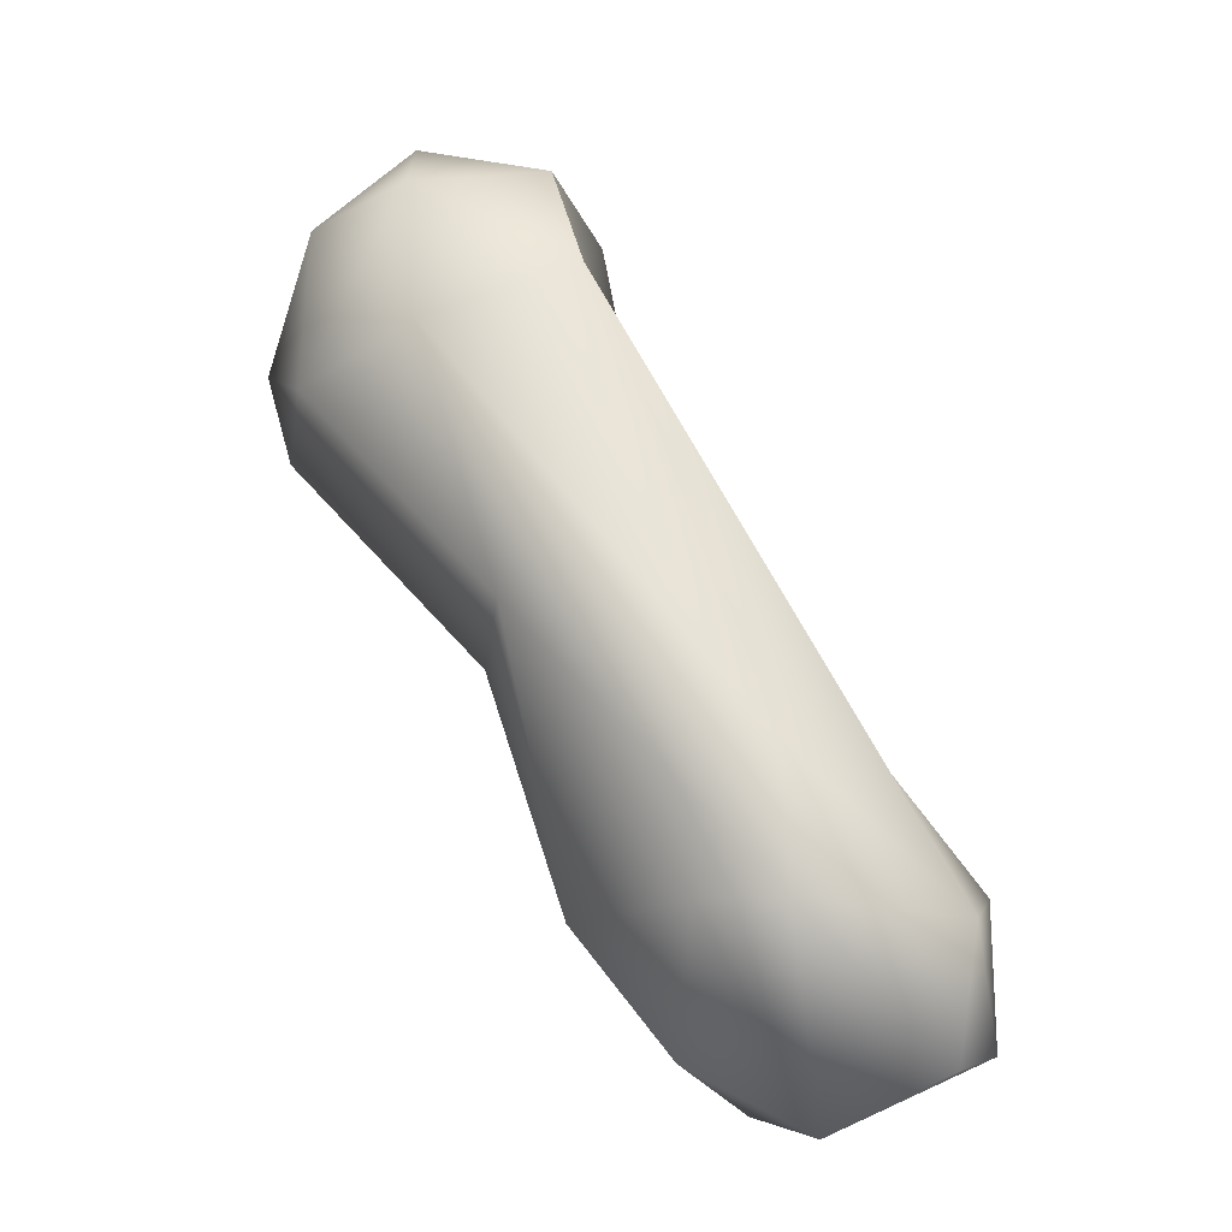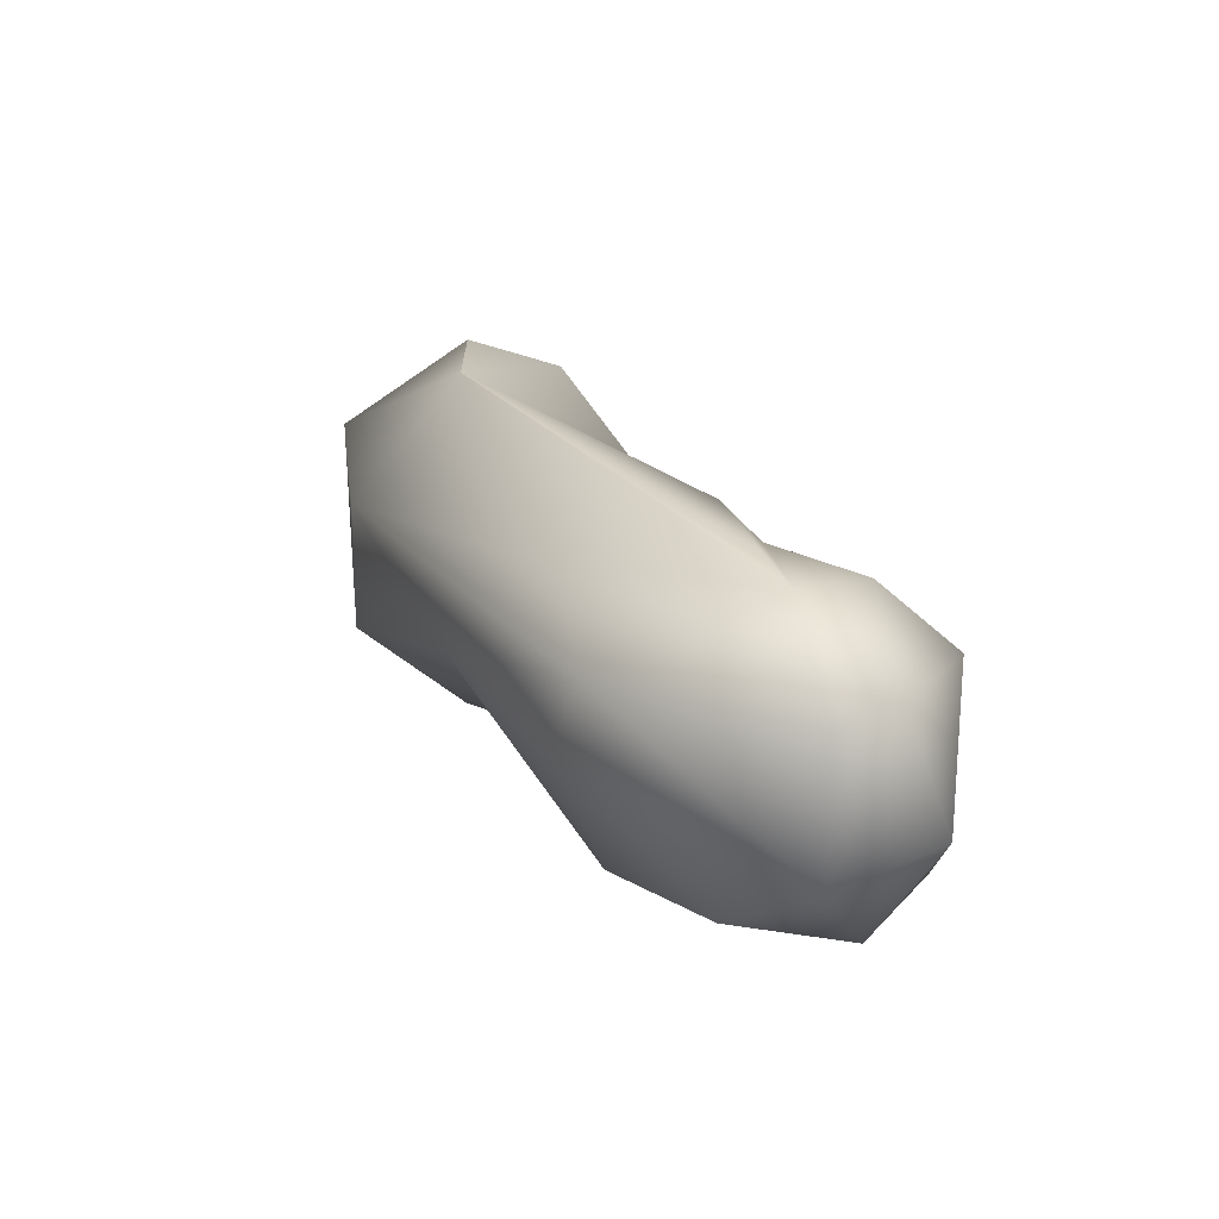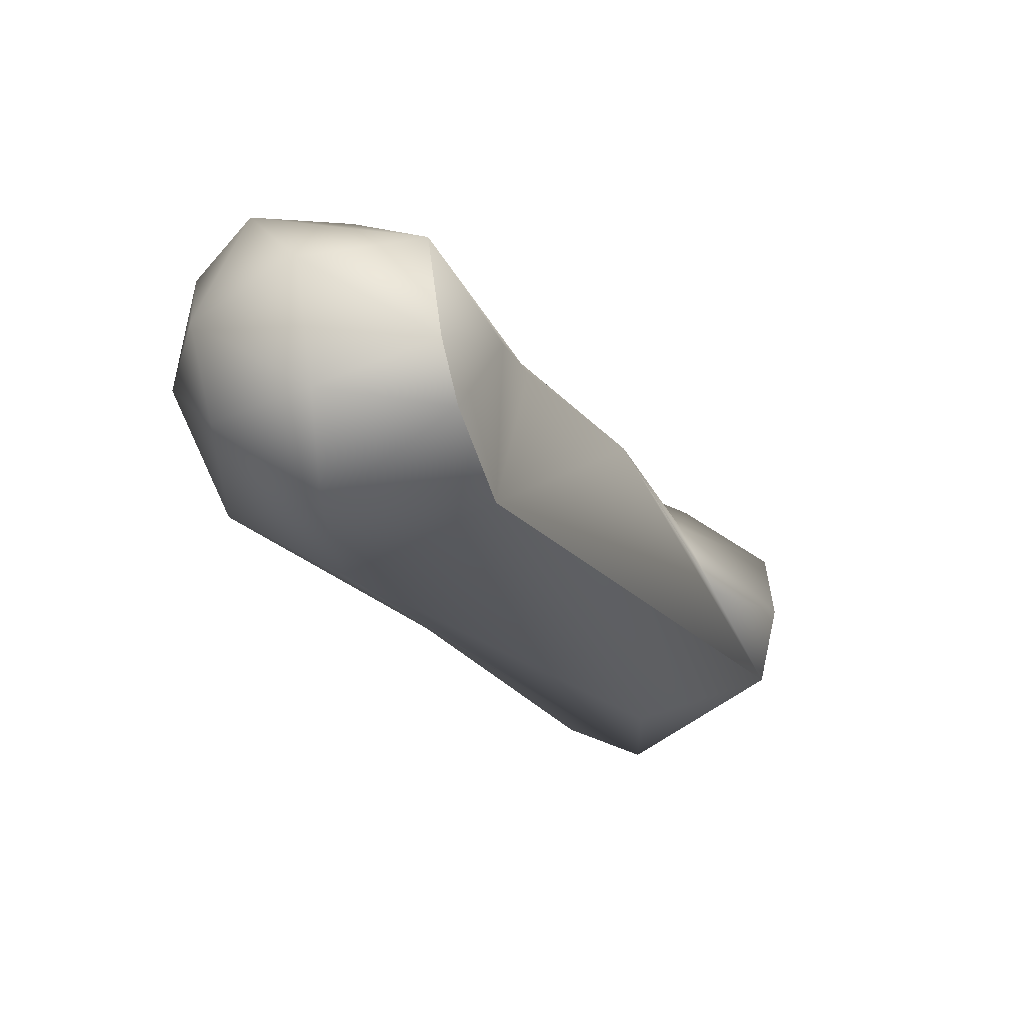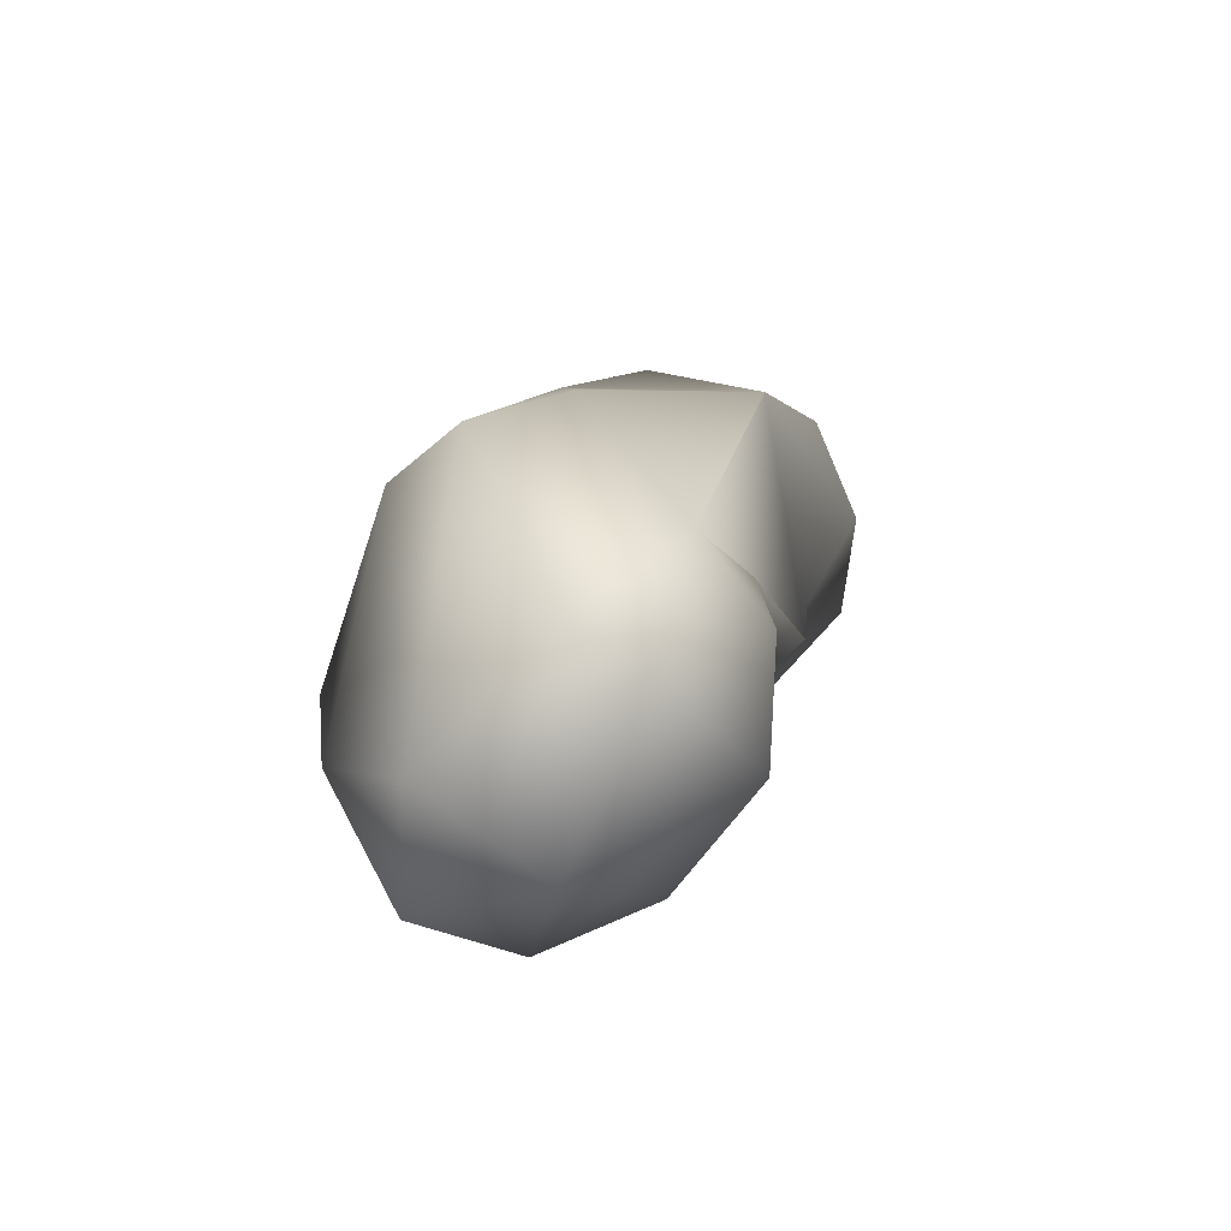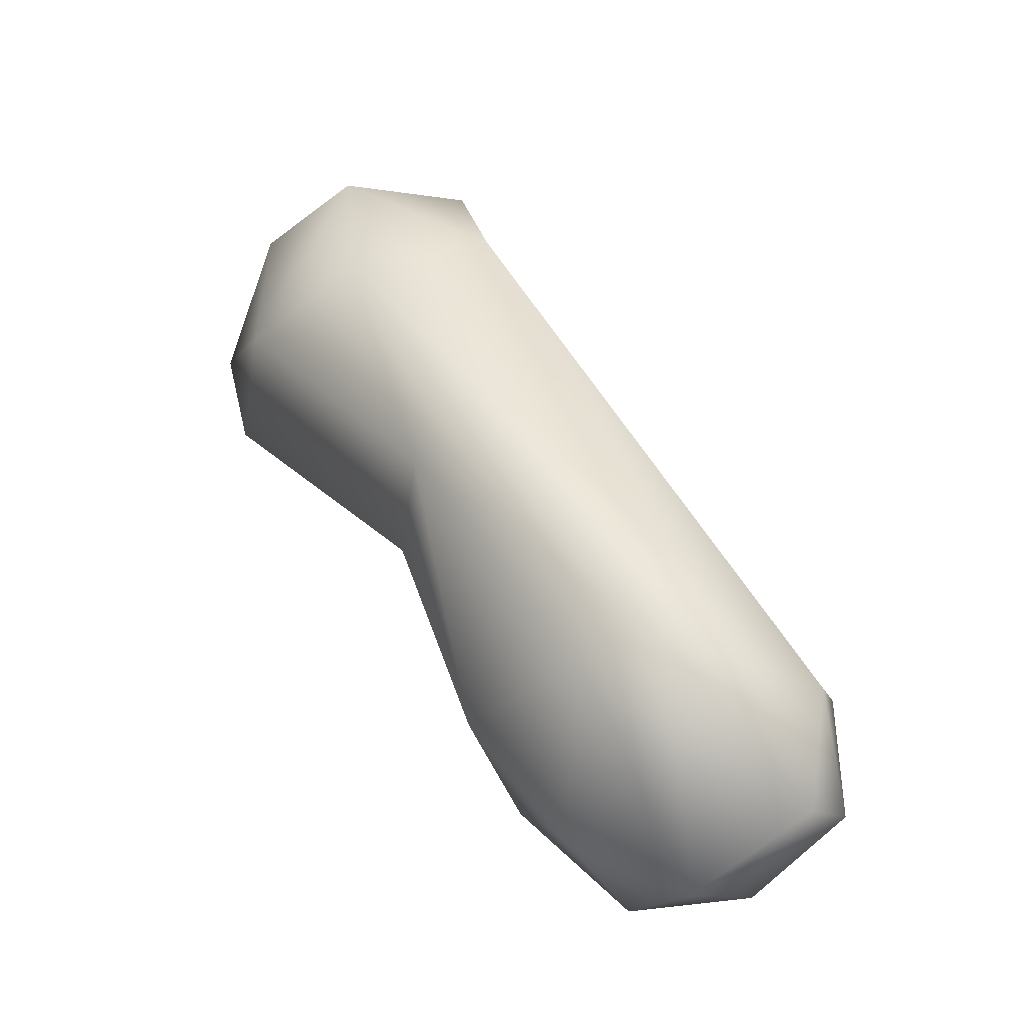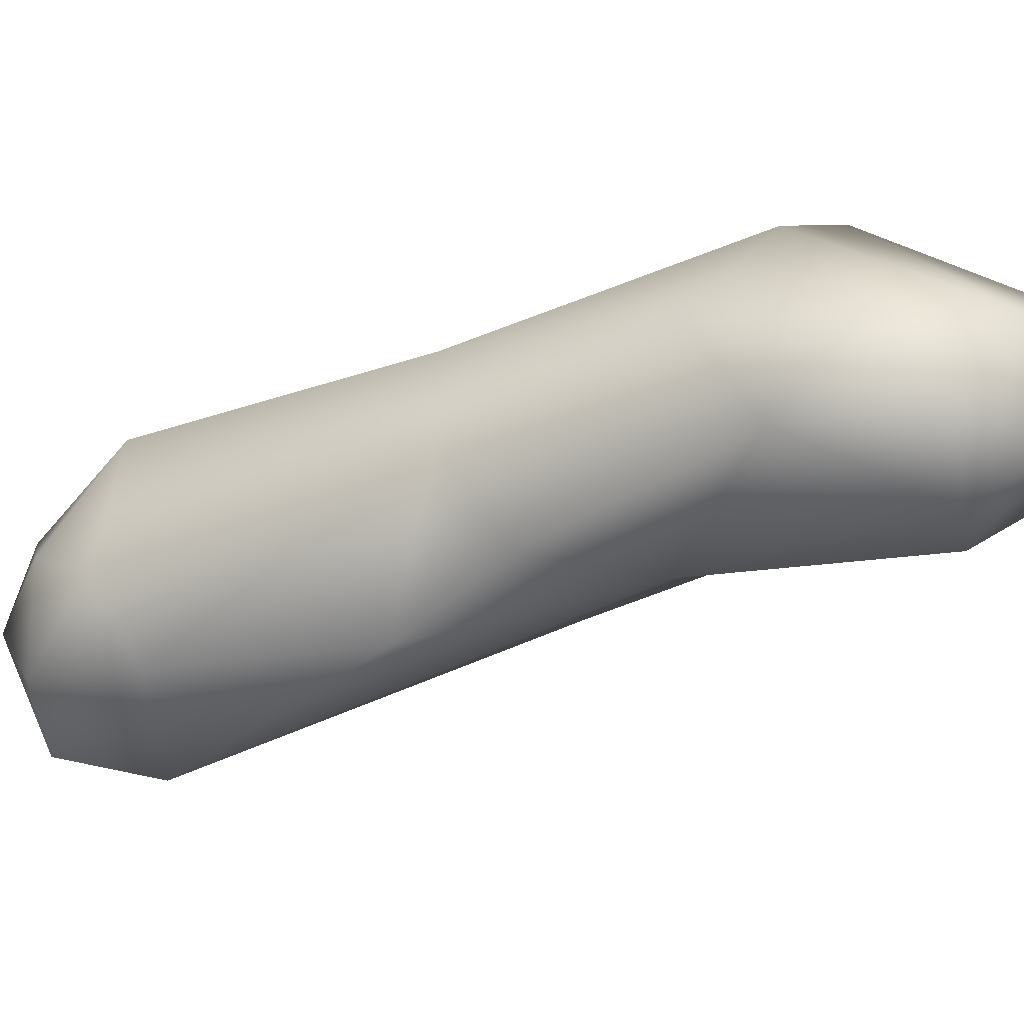
<metadata>
{"format":"obj","ext":"obj","renderer":"f3d","projection":"perspective","resolution":1024,"background":"white","views":[{"elev":-29.9,"azim":173.8,"up":"+Z"},{"elev":-52.0,"azim":-134.9,"up":"+Z"},{"elev":57.5,"azim":168.8,"up":"+Z"},{"elev":5.4,"azim":-144.5,"up":"+Y"},{"elev":-48.5,"azim":173.4,"up":"+Z"},{"elev":-45.4,"azim":144.2,"up":"+Y"}]}
</metadata>
<code>
o FJ2575.obj_grp1.1276
v 0.3063 -0.7175 4.026
v 0.2831 -0.6994 4.058
v 0.3071 -0.7244 4.061
v 0.2868 -0.6789 4.027
v 0.2871 -0.6737 4.067
v 0.3257 -0.7347 4.043
v 0.3286 -0.6978 4.01
v 0.3195 -0.6939 4.102
v 0.3137 -0.6676 4.1
v 0.2992 -0.6684 4.019
v 0.2955 -0.6548 4.053
v 0.3441 -0.6871 4.168
v 0.3451 -0.6365 4.049
v 0.3472 -0.6313 4.088
v 0.3416 -0.7266 4.025
v 0.374 -0.724 4.057
v 0.3521 -0.7127 4.12
v 0.4204 -0.7226 4.254
v 0.364 -0.701 4.03
v 0.3441 -0.6871 4.168
v 0.3759 -0.6852 4.219
v 0.3953 -0.6351 4.231
v 0.3953 -0.6351 4.231
v 0.3909 -0.7144 4.135
v 0.4009 -0.7213 4.175
v 0.4027 -0.693 4.279
v 0.387 -0.6671 4.26
v 0.4051 -0.6591 4.279
v 0.4037 -0.6434 4.268
v 0.3667 -0.649 4.052
v 0.4151 -0.653 4.135
v 0.4396 -0.6341 4.208
v 0.4494 -0.7198 4.267
v 0.4159 -0.6901 4.134
v 0.4512 -0.7276 4.214
v 0.4393 -0.6863 4.287
v 0.3931 -0.6925 4.063
v 0.4051 -0.6591 4.279
v 0.4413 -0.6504 4.278
v 0.4037 -0.6434 4.268
v 0.4676 -0.7151 4.249
v 0.4723 -0.7103 4.209
v 0.4703 -0.6875 4.265
v 0.4698 -0.6633 4.203
v 0.4438 -0.6304 4.25
v 0.4693 -0.6604 4.254
v 0.4798 -0.6936 4.227
f 4 2 5
f 11 4 5
f 2 4 1
f 6 3 1
f 2 1 3
f 2 8 5
f 3 8 2
f 5 8 9
f 7 1 4
f 10 7 4
f 5 9 11
f 9 12 11
f 10 4 11
f 10 11 13
f 13 11 14
f 15 16 6
f 17 3 6
f 18 12 17
f 15 6 1
f 15 1 7
f 3 17 8
f 20 9 8
f 17 12 8
f 22 11 12
f 12 21 22
f 13 7 10
f 14 11 23
f 16 17 6
f 24 17 16
f 25 18 17
f 18 21 12
f 21 26 27
f 18 26 21
f 19 15 7
f 15 19 16
f 28 29 27
f 26 28 27
f 7 30 19
f 21 27 22
f 29 22 27
f 7 13 30
f 13 31 30
f 23 32 14
f 18 33 26
f 16 34 24
f 17 24 25
f 37 16 19
f 37 34 16
f 24 34 25
f 38 39 40
f 26 36 38
f 36 39 38
f 30 37 19
f 37 30 31
f 34 37 31
f 13 14 32
f 13 32 31
f 35 18 25
f 35 33 18
f 33 35 41
f 25 34 35
f 42 35 34
f 36 26 33
f 33 43 36
f 43 39 36
f 44 31 32
f 45 23 40
f 39 45 40
f 46 45 39
f 32 23 45
f 42 41 35
f 47 42 44
f 41 43 33
f 43 41 47
f 42 47 41
f 47 46 43
f 34 44 42
f 31 44 34
f 47 44 46
f 43 46 39
f 32 45 44
f 44 45 46

</code>
